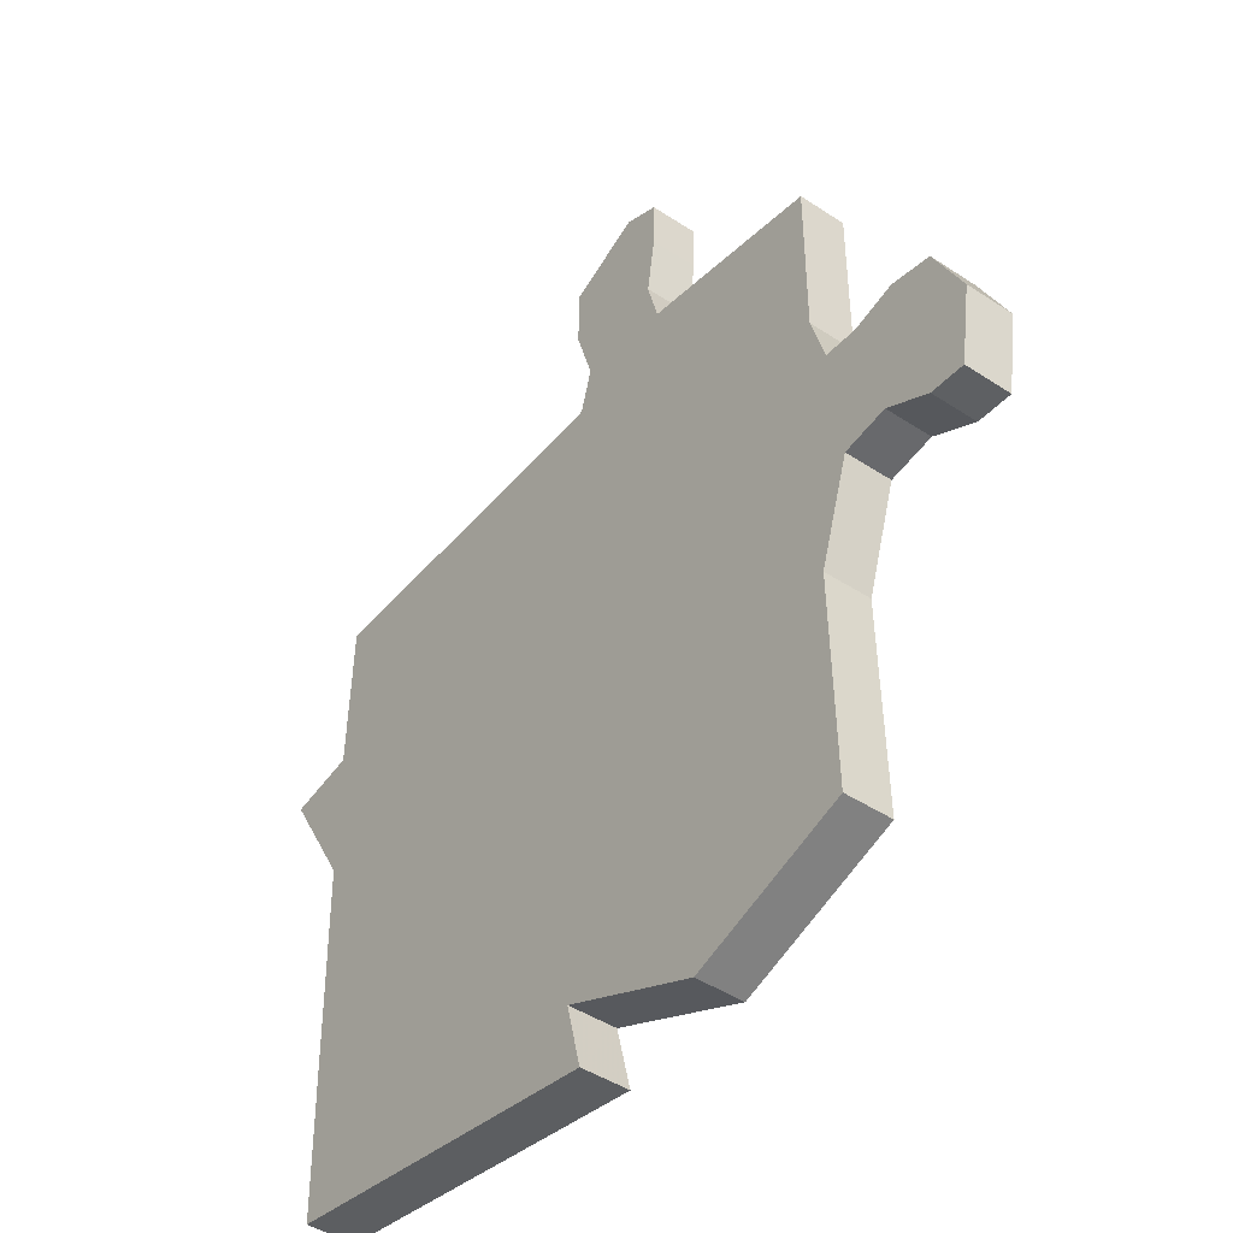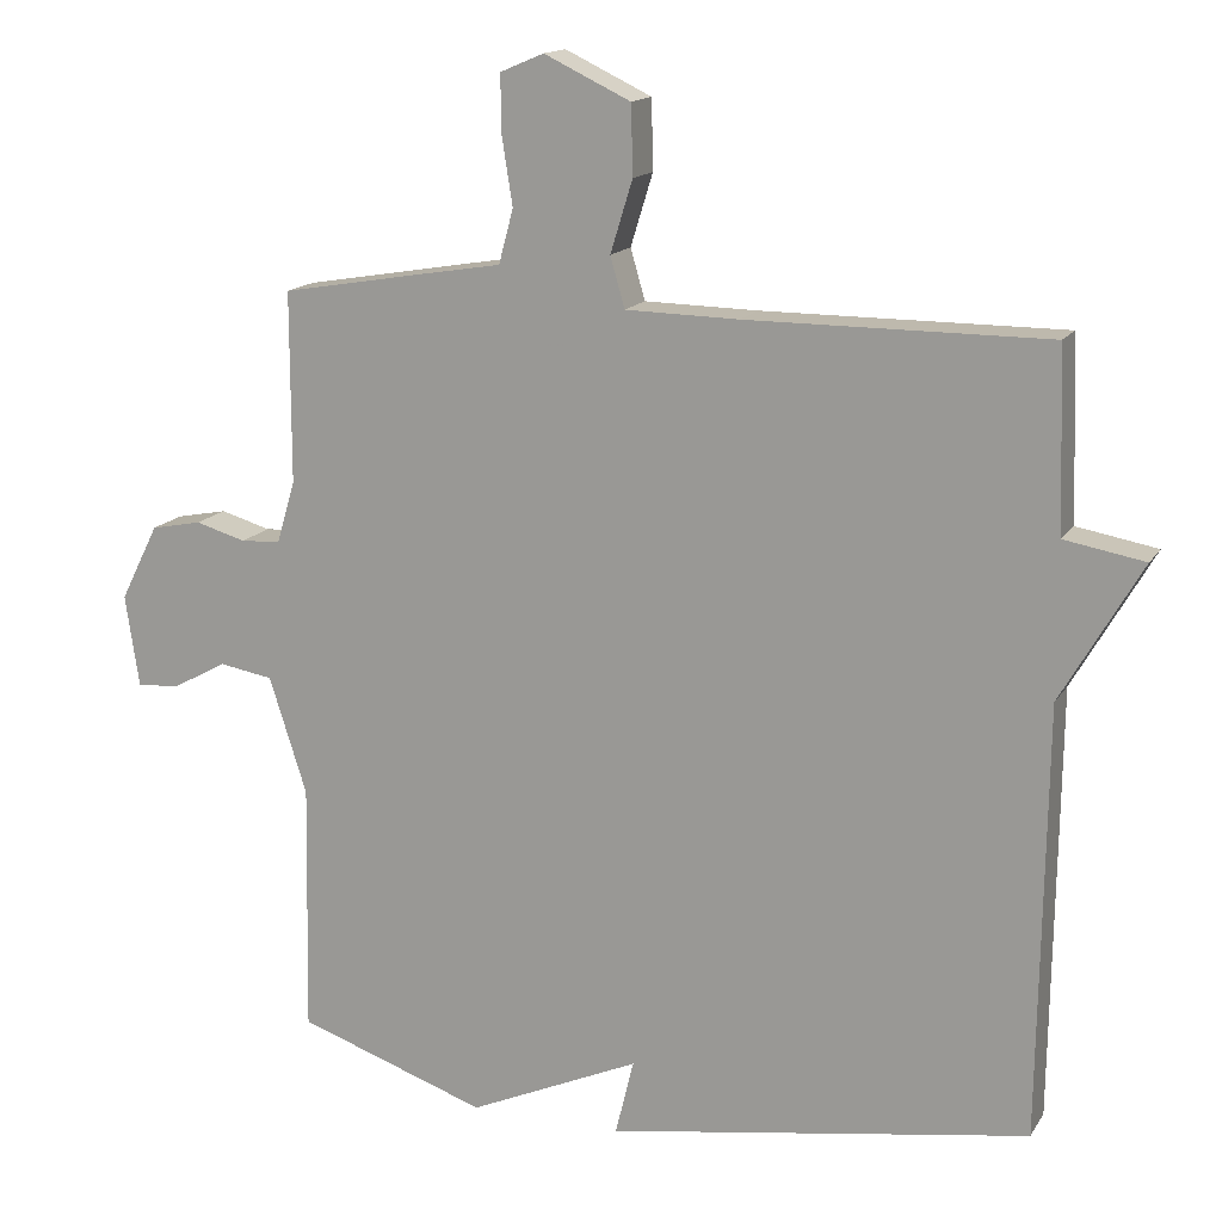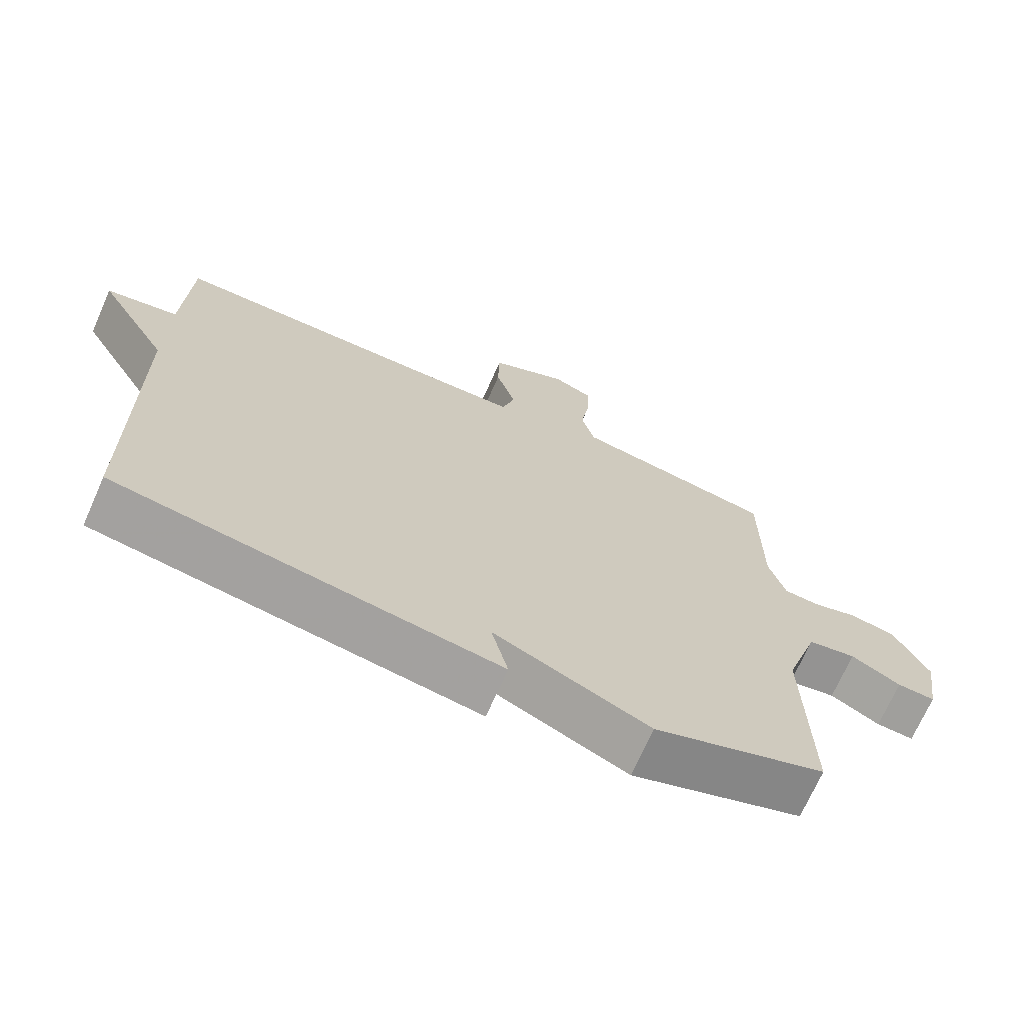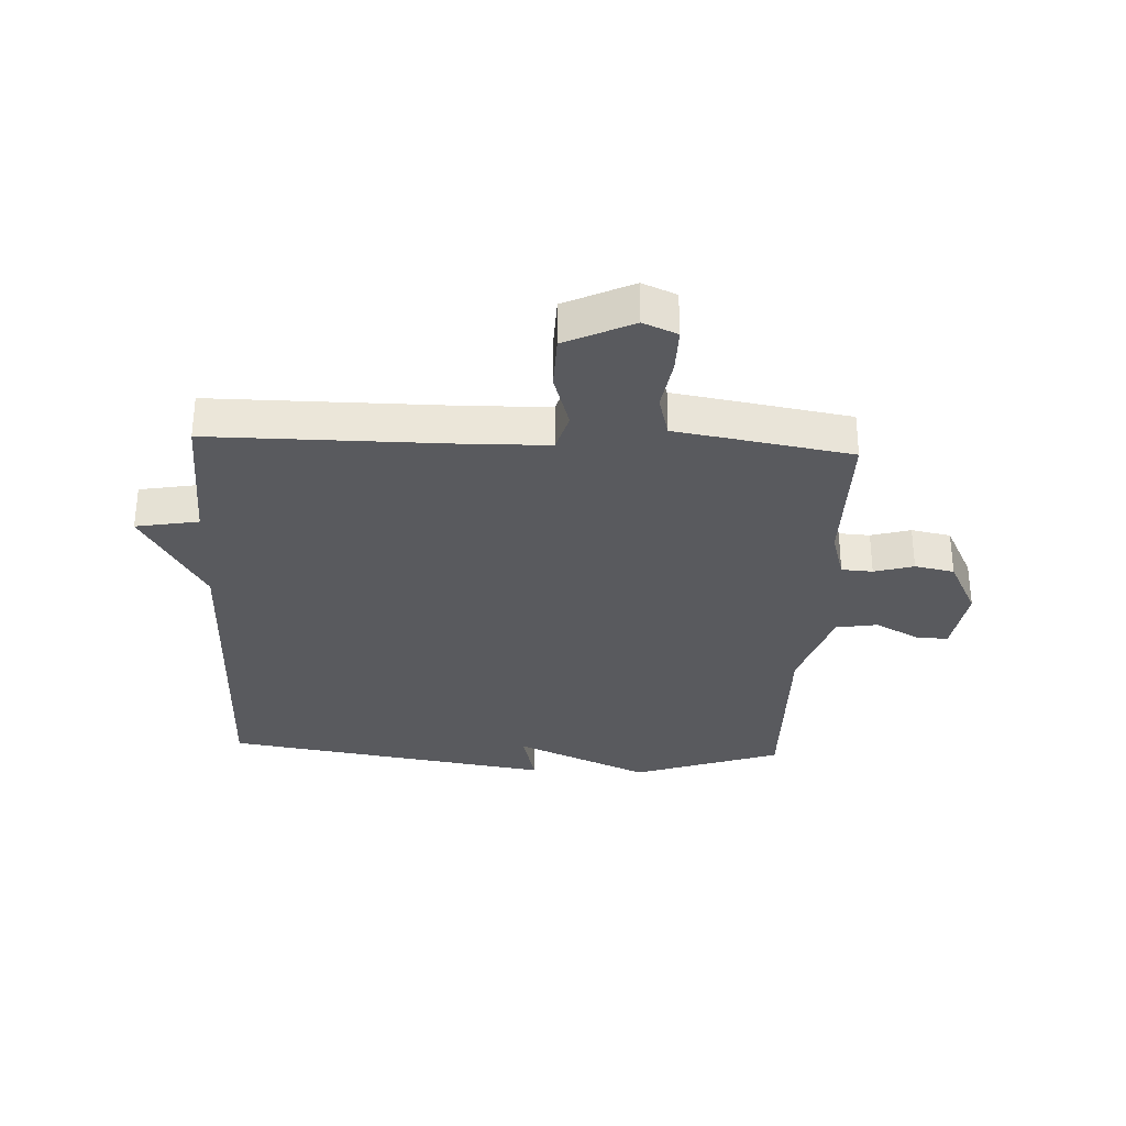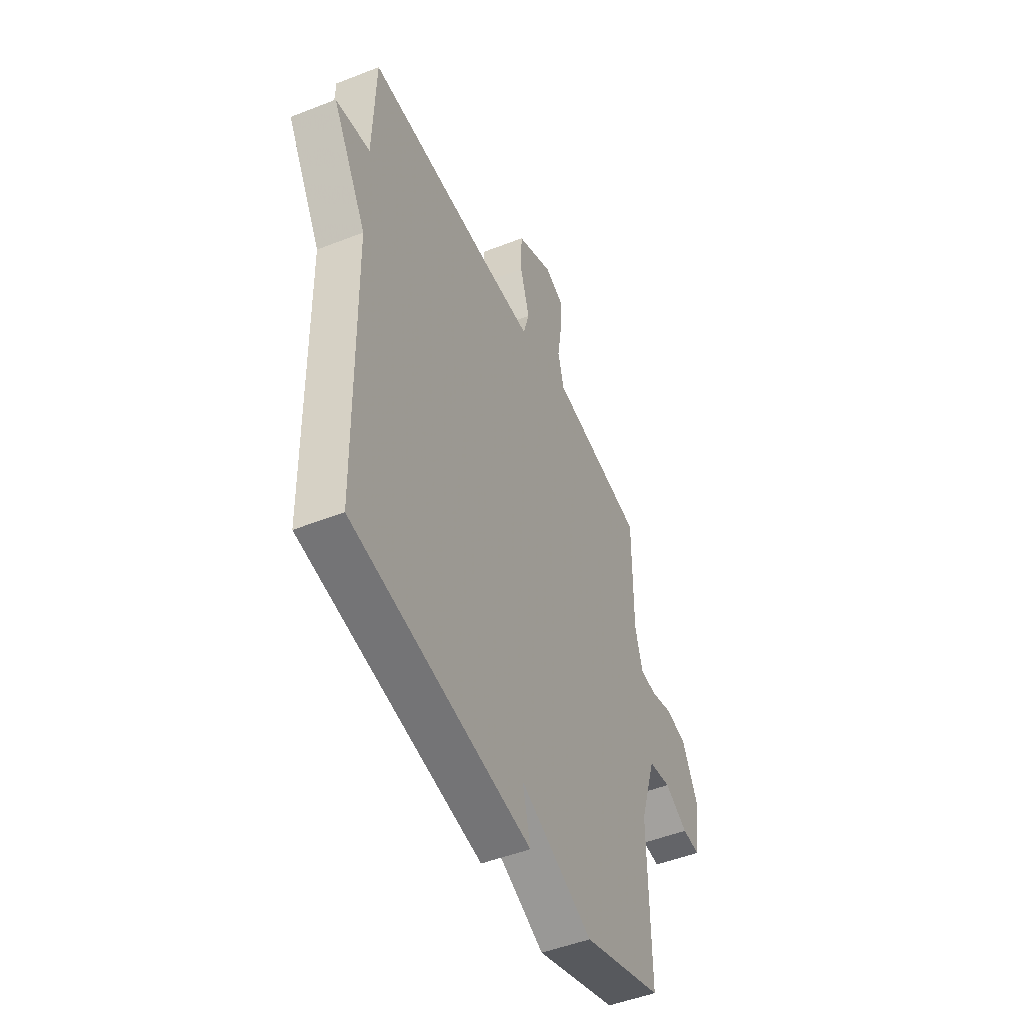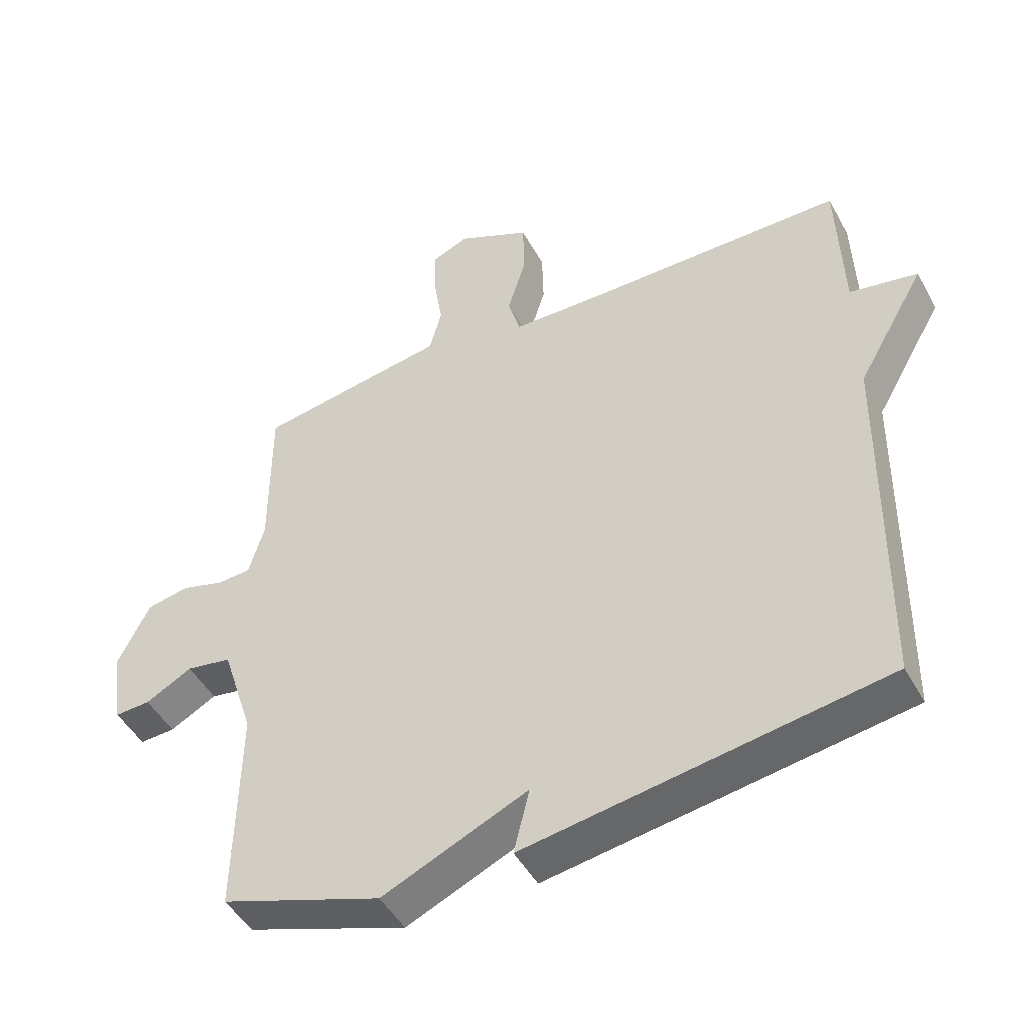
<metadata>
{"format":"obj","ext":"obj","renderer":"f3d","projection":"perspective","resolution":1024,"background":"white","views":[{"elev":-44.7,"azim":52.5,"up":"+Z"},{"elev":15.1,"azim":-158.8,"up":"+Z"},{"elev":-70.4,"azim":-23.9,"up":"+Z"},{"elev":-31.6,"azim":-2.8,"up":"+Y"},{"elev":-48.6,"azim":-66.3,"up":"+Z"},{"elev":-47.4,"azim":-152.4,"up":"+Z"}]}
</metadata>
<code>
v -0.5 0.07 -0.5
v -0.508 0.07 0.064
v -0.613 0.07 0.245
v -0.508 0.07 0.264
v -0.5 0.07 0.5
v -0.107 0.07 0.5
v 0.041 0.07 0.503
v 0.06 0.07 0.569
v 0.031 0.07 0.663
v 0.033 0.07 0.754
v 0.146 0.07 0.808
v 0.203 0.07 0.784
v 0.202 0.07 0.709
v 0.188 0.07 0.62
v 0.207 0.07 0.549
v 0.305 0.07 0.533
v 0.5 0.07 0.5
v 0.5 0.07 0.251
v 0.524 0.07 0.169
v 0.576 0.07 0.166
v 0.642 0.07 0.185
v 0.708 0.07 0.172
v 0.758 0.07 0.072
v 0.74 0.07 -0.048
v 0.685 0.07 -0.045
v 0.613 0.07 -0.006
v 0.543 0.07 -0.018
v 0.494 0.07 -0.171
v 0.5 0.07 -0.5
v 0.252 0.07 -0.586
v 0.028 0.07 -0.487
v 0.052 0.07 -0.586
v -0.5 0 -0.5
v -0.508 0 0.064
v -0.613 0 0.245
v -0.508 0 0.264
v -0.5 0 0.5
v -0.107 0 0.5
v 0.041 0 0.503
v 0.06 0 0.569
v 0.031 0 0.663
v 0.033 0 0.754
v 0.146 0 0.808
v 0.203 0 0.784
v 0.202 0 0.709
v 0.188 0 0.62
v 0.207 0 0.549
v 0.305 0 0.533
v 0.5 0 0.5
v 0.5 0 0.251
v 0.524 0 0.169
v 0.576 0 0.166
v 0.642 0 0.185
v 0.708 0 0.172
v 0.758 0 0.072
v 0.74 0 -0.048
v 0.685 0 -0.045
v 0.613 0 -0.006
v 0.543 0 -0.018
v 0.494 0 -0.171
v 0.5 0 -0.5
v 0.252 0 -0.586
v 0.028 0 -0.487
v 0.052 0 -0.586
f 31 32 1 2
f 2 3 4
f 31 2 4
f 30 31 4
f 29 30 4
f 28 29 4
f 4 5 6
f 28 4 6
f 27 28 6
f 26 27 6 7
f 24 25 26
f 23 24 26
f 22 23 26
f 21 22 26
f 20 21 26
f 19 20 26
f 19 26 7 8
f 18 19 8 9
f 15 16 17 18
f 15 18 9
f 14 15 9 10
f 12 13 14
f 11 12 14
f 10 11 14
f 34 33 64 63
f 36 35 34
f 36 34 63
f 36 63 62
f 36 62 61
f 36 61 60
f 38 37 36
f 38 36 60
f 38 60 59
f 39 38 59 58
f 58 57 56
f 58 56 55
f 58 55 54
f 58 54 53
f 58 53 52
f 58 52 51
f 40 39 58 51
f 41 40 51 50
f 50 49 48 47
f 41 50 47
f 42 41 47 46
f 46 45 44
f 46 44 43
f 46 43 42
f 1 33 34 2
f 2 34 35 3
f 3 35 36 4
f 4 36 37 5
f 5 37 38 6
f 6 38 39 7
f 7 39 40 8
f 8 40 41 9
f 9 41 42 10
f 10 42 43 11
f 11 43 44 12
f 12 44 45 13
f 13 45 46 14
f 14 46 47 15
f 15 47 48 16
f 16 48 49 17
f 17 49 50 18
f 18 50 51 19
f 19 51 52 20
f 20 52 53 21
f 21 53 54 22
f 22 54 55 23
f 23 55 56 24
f 24 56 57 25
f 25 57 58 26
f 26 58 59 27
f 27 59 60 28
f 28 60 61 29
f 29 61 62 30
f 30 62 63 31
f 31 63 64 32
f 32 64 33 1

</code>
